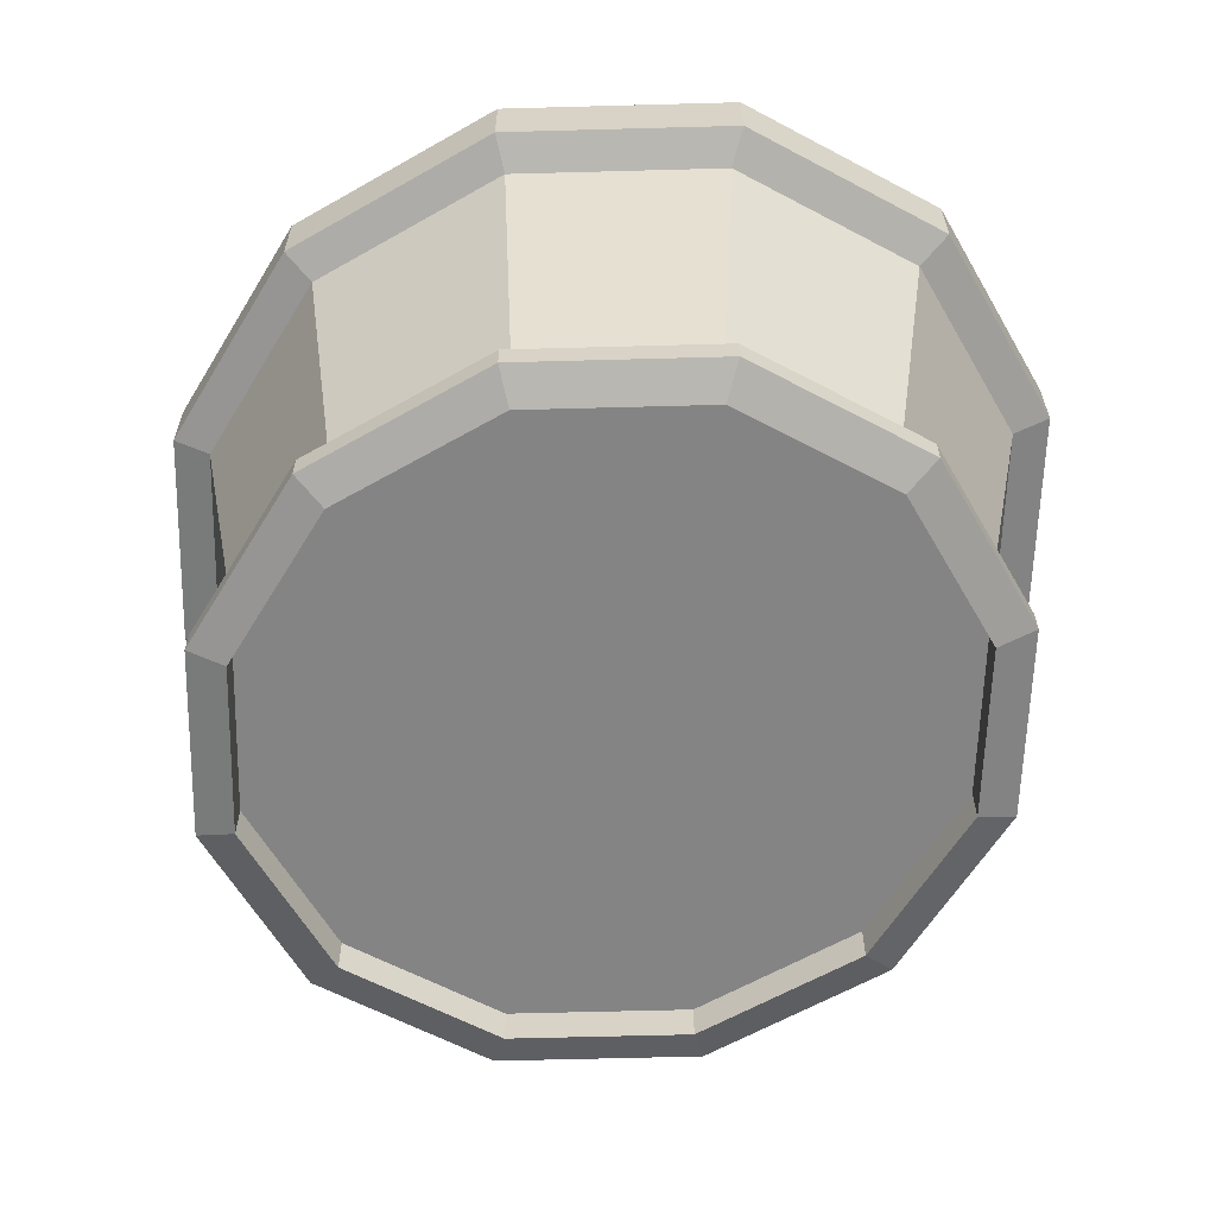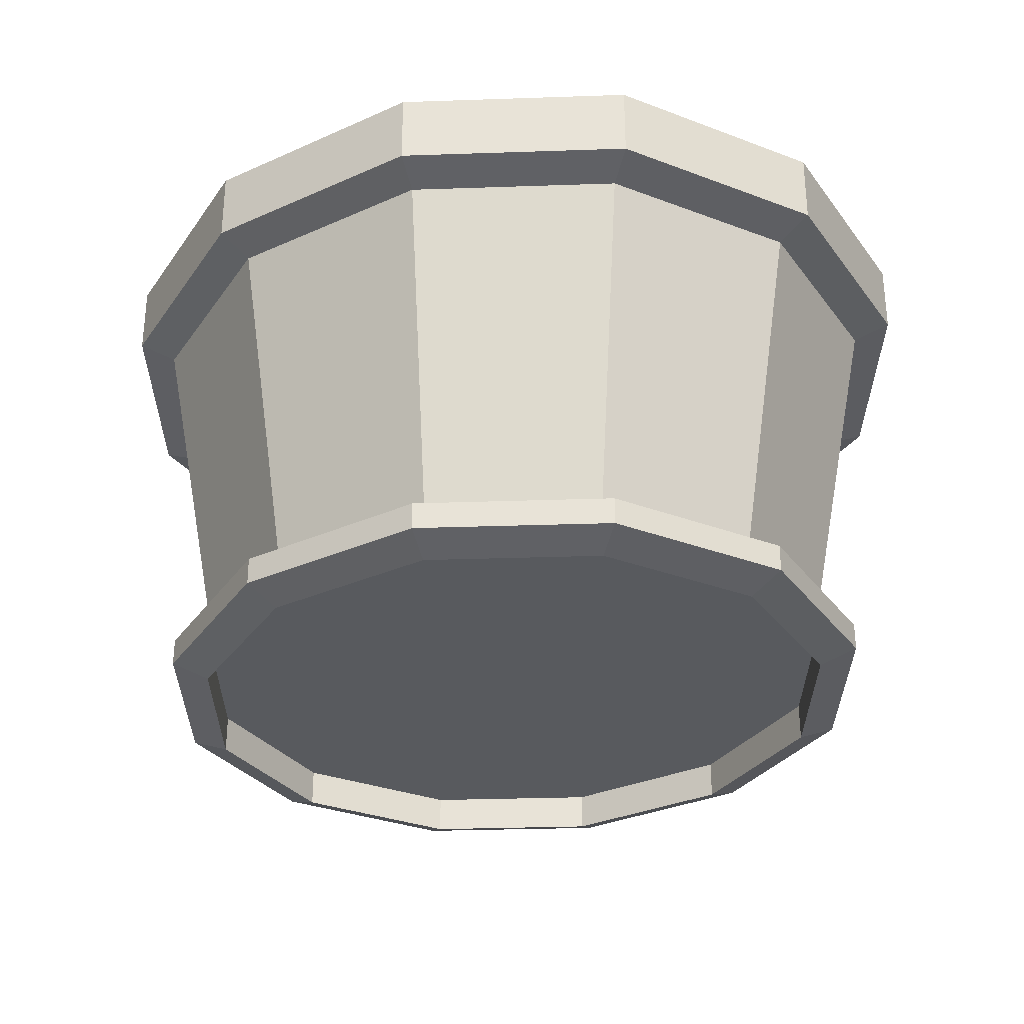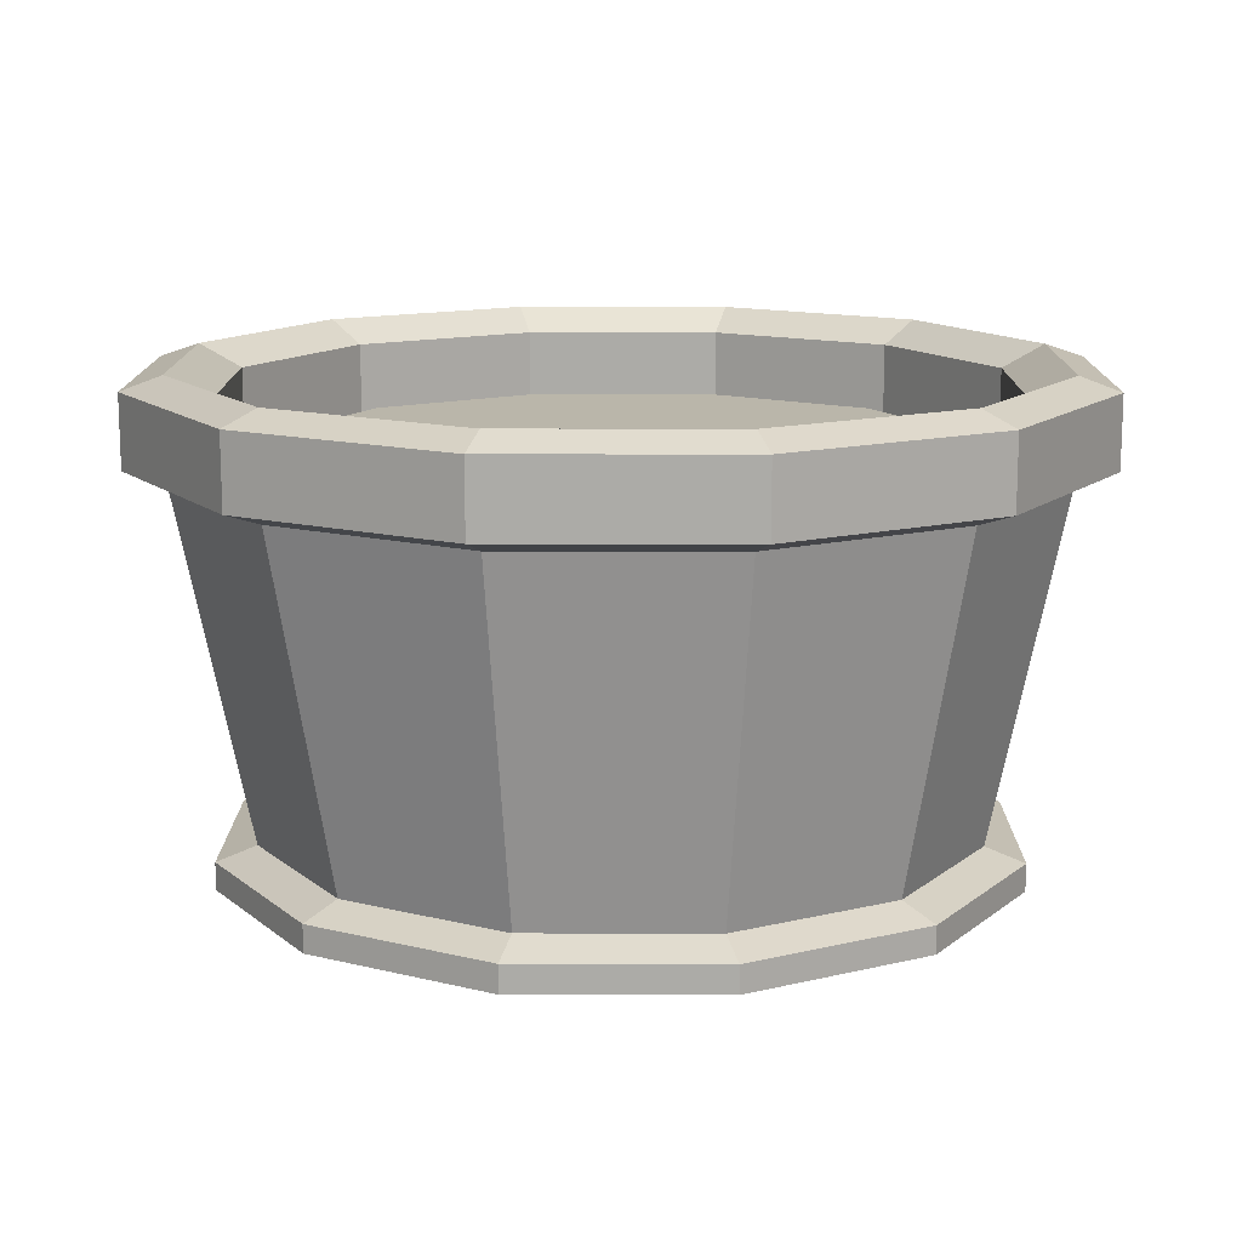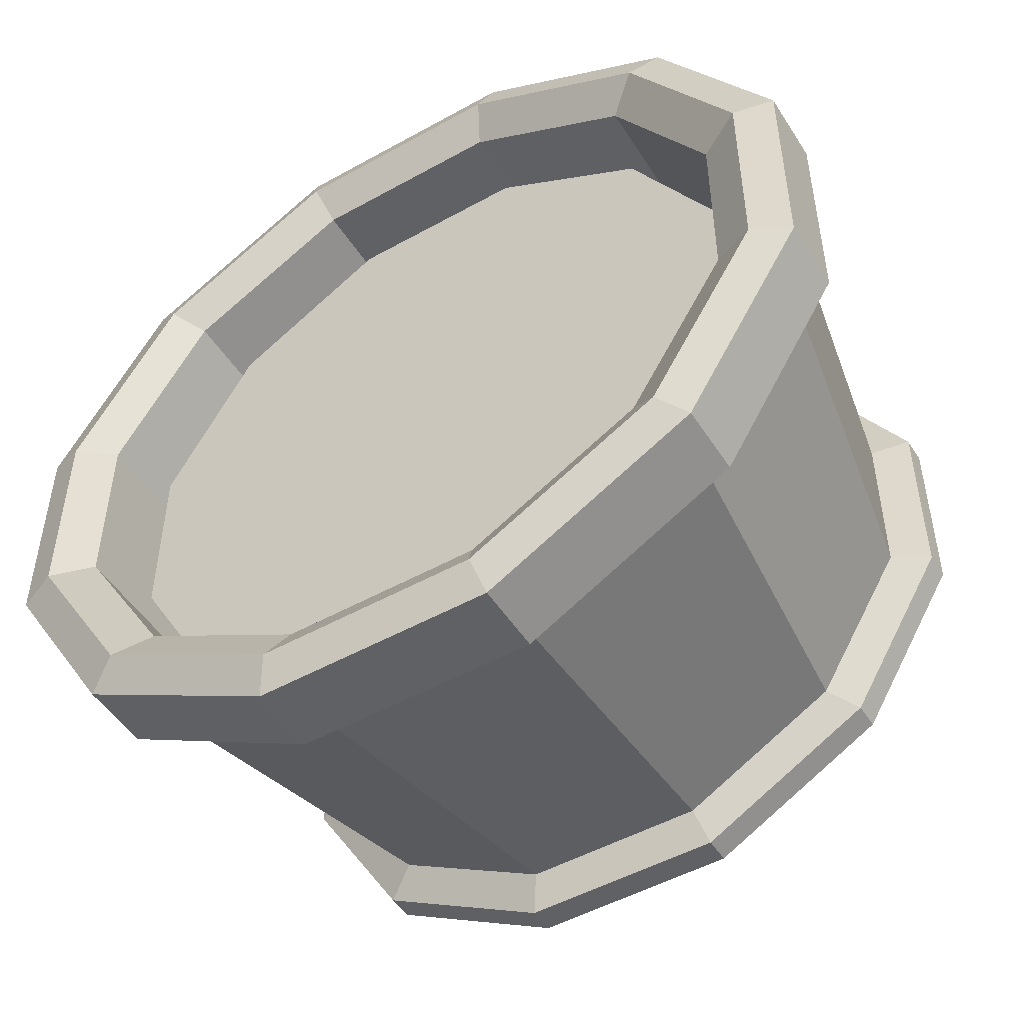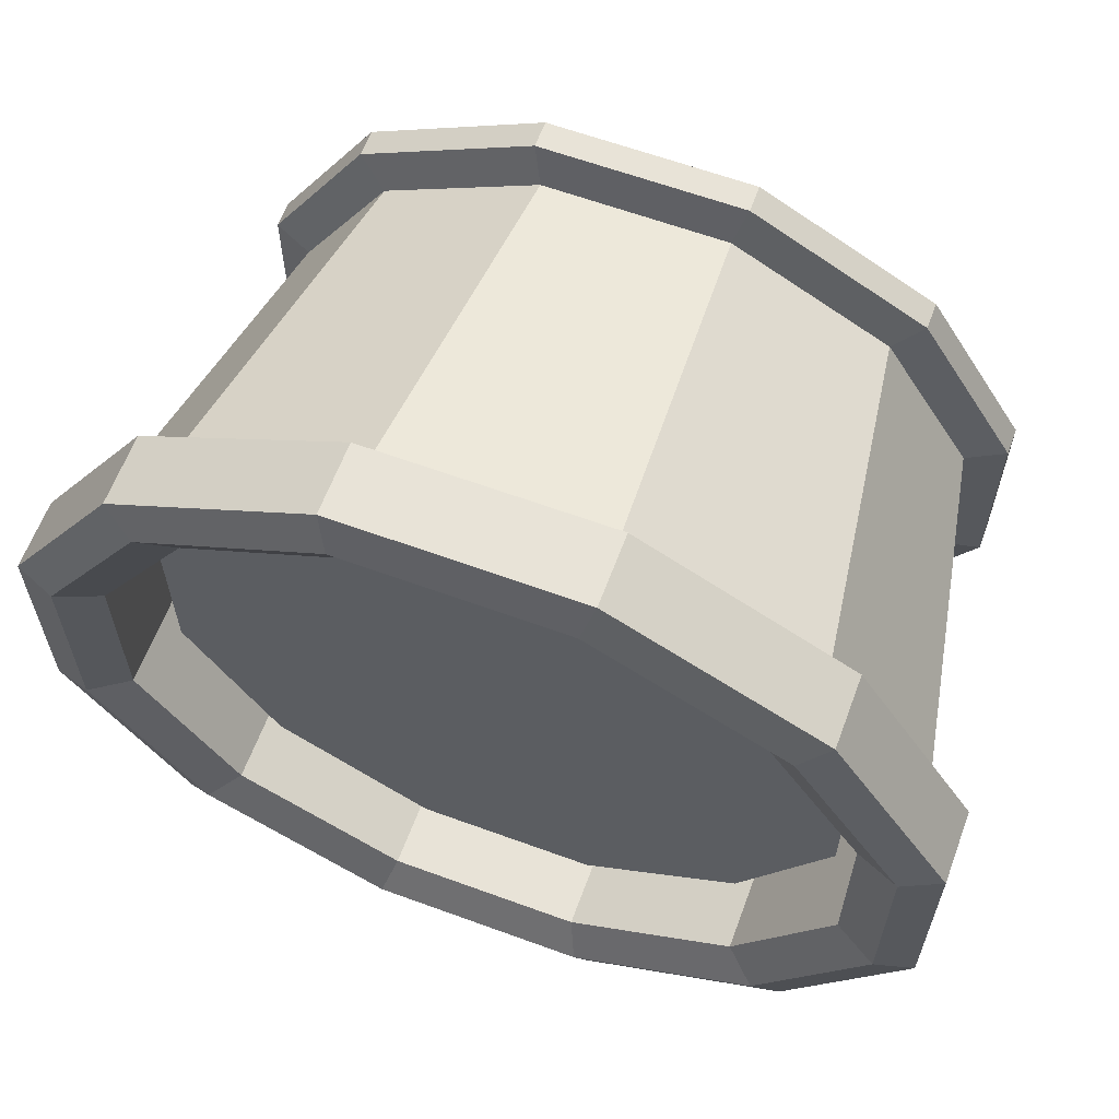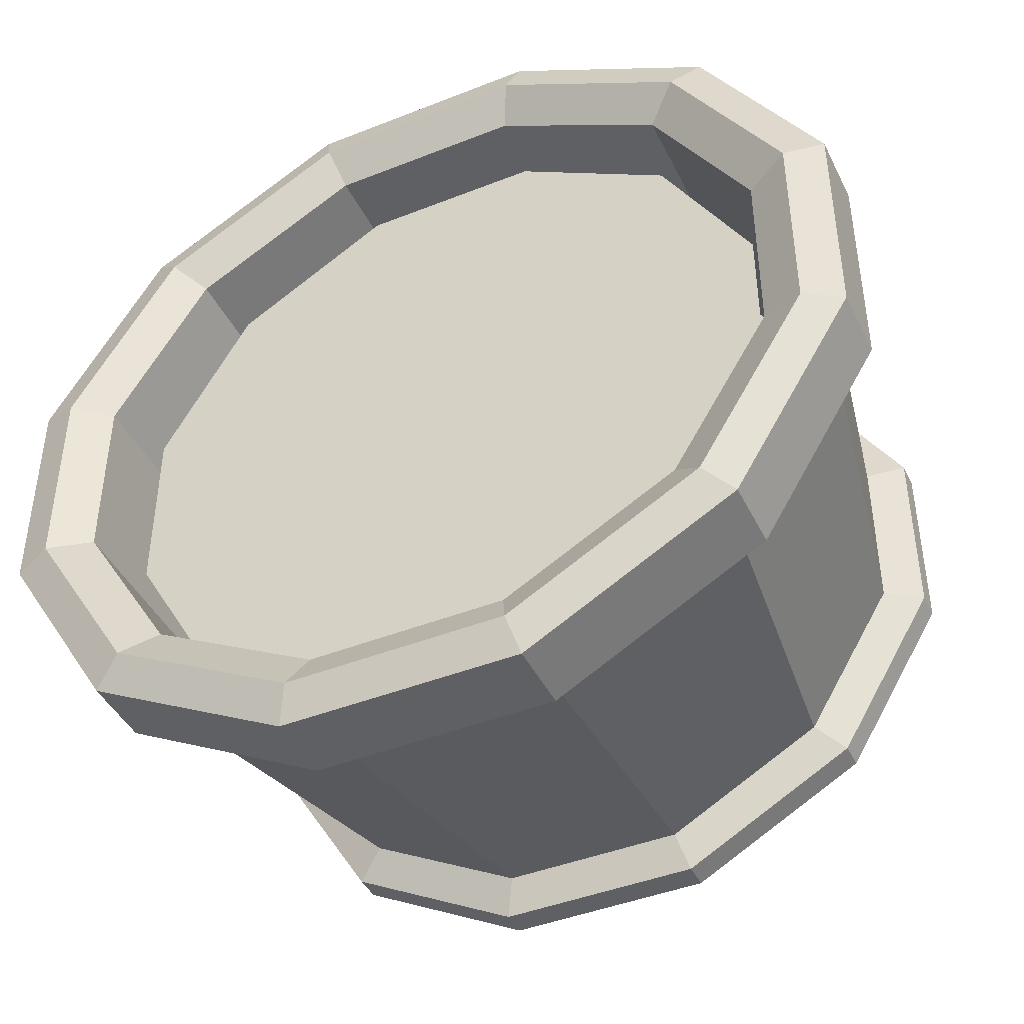
<metadata>
{"format":"obj","ext":"obj","renderer":"f3d","projection":"perspective","resolution":1024,"background":"white","views":[{"elev":-61.5,"azim":30.1,"up":"+Y"},{"elev":-30.7,"azim":-118.7,"up":"+Y"},{"elev":13.8,"azim":-179.7,"up":"+Y"},{"elev":-49.8,"azim":-148.5,"up":"+Z"},{"elev":62.3,"azim":-159.6,"up":"+Z"},{"elev":-43.5,"azim":-155.0,"up":"+Z"}]}
</metadata>
<code>
o pot
v 0.06479 0.05743 0.2275
v 0.07775 0.3041 0.273
v 0.177 0.05743 0.1666
v 0.2124 0.3041 0.1999
v 0.2418 0.05743 0.06097
v 0.2902 0.3041 0.07316
v 0.2418 0.05743 -0.06097
v 0.2902 0.3041 -0.07316
v 0.177 0.05743 -0.1666
v 0.2124 0.3041 -0.1999
v 0.06479 0.05743 -0.2275
v 0.07775 0.3041 -0.273
v -0.06479 0.05743 -0.2275
v -0.07775 0.3041 -0.273
v -0.177 0.05743 -0.1666
v -0.2124 0.3041 -0.1999
v -0.2418 0.05743 -0.06097
v -0.2902 0.3041 -0.07316
v -0.2418 0.05743 0.06097
v -0.2902 0.3041 0.07316
v -0.177 0.05743 0.1666
v -0.2124 0.3041 0.1999
v -0.06479 0.05743 0.2275
v -0.07775 0.3041 0.273
v -0.06479 0.01829 0.2275
v -0.177 0.01829 0.1666
v 0.06479 0.01829 -0.2275
v 0.177 0.01829 -0.1666
v 0.177 0.01829 0.1666
v 0.06479 0.01829 0.2275
v 0.2418 0.01829 0.06097
v 0.2418 0.01829 -0.06097
v -0.2418 0.01829 0.06097
v -0.2418 0.01829 -0.06097
v -0.177 0.01829 -0.1666
v -0.06479 0.01829 -0.2275
v -0.1972 0.02807 0.1855
v -0.07217 0.02807 0.2534
v -0.07217 0.04765 0.2534
v -0.1972 0.04765 0.1855
v 0.07217 0.02807 0.2534
v 0.07217 0.04765 0.2534
v 0.1972 0.02807 0.1855
v 0.1972 0.04765 0.1855
v 0.2693 0.02807 0.06791
v 0.2693 0.04765 0.06791
v 0.2693 0.02807 -0.06791
v 0.2693 0.04765 -0.06791
v 0.1972 0.02807 -0.1855
v 0.1972 0.04765 -0.1855
v 0.07217 0.02807 -0.2534
v 0.07217 0.04765 -0.2534
v -0.07217 0.02807 -0.2534
v -0.07217 0.04765 -0.2534
v -0.1972 0.02807 -0.1855
v -0.1972 0.04765 -0.1855
v -0.2693 0.02807 -0.06791
v -0.2693 0.04765 -0.06791
v -0.2693 0.02807 0.06791
v -0.2693 0.04765 0.06791
v -0.2418 0.04569 -0.06097
v -0.177 0.04569 -0.1666
v -1.442e-17 0.04569 6.871e-18
v -0.2418 0.04569 0.06097
v -0.177 0.04569 0.1666
v -0.06479 0.04569 0.2275
v 0.06479 0.04569 0.2275
v 0.177 0.04569 0.1666
v 0.2418 0.04569 0.06097
v 0.2418 0.04569 -0.06097
v 0.177 0.04569 -0.1666
v 0.06479 0.04569 -0.2275
v -0.06479 0.04569 -0.2275
v -0.2124 0.3745 -0.1999
v -0.2902 0.3745 -0.07316
v -0.2902 0.3745 0.07316
v -0.2124 0.3745 0.1999
v -0.07775 0.3745 0.273
v 0.07775 0.3745 0.273
v 0.2124 0.3745 0.1999
v 0.2902 0.3745 0.07316
v 0.2902 0.3745 -0.07316
v 0.2124 0.3745 -0.1999
v 0.07775 0.3745 -0.273
v -0.07775 0.3745 -0.273
v 0.2326 0.3647 0.2188
v 0.08512 0.3647 0.2989
v 0.08512 0.3139 0.2989
v 0.2326 0.3139 0.2188
v -0.08512 0.3647 0.2989
v -0.08512 0.3139 0.2989
v -0.2326 0.3647 0.2188
v -0.2326 0.3139 0.2188
v -0.3177 0.3647 0.0801
v -0.3177 0.3139 0.0801
v -0.3177 0.3647 -0.0801
v -0.3177 0.3139 -0.0801
v -0.2326 0.3647 -0.2188
v -0.2326 0.3139 -0.2188
v -0.08512 0.3647 -0.2989
v -0.08512 0.3139 -0.2989
v 0.08512 0.3647 -0.2989
v 0.08512 0.3139 -0.2989
v 0.2326 0.3647 -0.2188
v 0.2326 0.3139 -0.2188
v 0.3177 0.3647 -0.0801
v 0.3177 0.3139 -0.0801
v 0.3177 0.3647 0.0801
v 0.3177 0.3139 0.0801
v -0.06965 0.3589 0.2446
v 0.06965 0.3589 0.2446
v 0.1903 0.3589 0.1791
v 0.2599 0.3589 0.06554
v 0.2599 0.3589 -0.06554
v 0.1903 0.3589 -0.1791
v 0.06965 0.3589 -0.2446
v -0.06965 0.3589 -0.2446
v -0.1903 0.3589 -0.1791
v -0.2599 0.3589 -0.06554
v -0.2599 0.3589 0.06554
v -0.1903 0.3589 0.1791
v -0.1903 0.1631 0.1791
v -0.06965 0.1631 0.2446
v -1.527e-17 0.1631 6.064e-18
v 0.06965 0.1631 0.2446
v 0.1903 0.1631 0.1791
v 0.2599 0.1631 0.06554
v 0.2599 0.1631 -0.06554
v 0.1903 0.1631 -0.1791
v 0.06965 0.1631 -0.2446
v -0.06965 0.1631 -0.2446
v -0.1903 0.1631 -0.1791
v -0.2599 0.1631 -0.06554
v -0.2599 0.1631 0.06554
f 68 67 63
f 1 3 4 2
f 125 126 124
f 69 68 63
f 3 5 6 4
f 126 127 124
f 70 69 63
f 5 7 8 6
f 127 128 124
f 71 70 63
f 7 9 10 8
f 128 129 124
f 72 71 63
f 9 11 12 10
f 129 130 124
f 73 72 63
f 11 13 14 12
f 130 131 124
f 62 73 63
f 13 15 16 14
f 131 132 124
f 61 62 63
f 15 17 18 16
f 132 133 124
f 64 61 63
f 17 19 20 18
f 133 134 124
f 65 64 63
f 19 21 22 20
f 134 122 124
f 66 65 63
f 21 23 24 22
f 122 123 124
f 67 66 63
f 23 1 2 24
f 123 125 124
f 37 38 39 40
f 49 51 52 50
f 41 43 44 42
f 43 45 46 44
f 45 47 48 46
f 47 49 50 48
f 38 41 42 39
f 59 37 40 60
f 57 59 60 58
f 55 57 58 56
f 53 55 56 54
f 51 53 54 52
f 38 37 26 25
f 40 39 23 21
f 41 38 25 30
f 39 42 1 23
f 43 41 30 29
f 42 44 3 1
f 45 43 29 31
f 44 46 5 3
f 47 45 31 32
f 46 48 7 5
f 49 47 32 28
f 48 50 9 7
f 51 49 28 27
f 50 52 11 9
f 53 51 27 36
f 52 54 13 11
f 55 53 36 35
f 54 56 15 13
f 57 55 35 34
f 56 58 17 15
f 59 57 34 33
f 58 60 19 17
f 37 59 33 26
f 60 40 21 19
f 62 61 34 35
f 61 64 33 34
f 64 65 26 33
f 65 66 25 26
f 66 67 30 25
f 67 68 29 30
f 68 69 31 29
f 69 70 32 31
f 70 71 28 32
f 71 72 27 28
f 72 73 36 27
f 73 62 35 36
f 96 98 99 97
f 94 96 97 95
f 92 94 95 93
f 90 92 93 91
f 87 90 91 88
f 86 87 88 89
f 108 86 89 109
f 106 108 109 107
f 104 106 107 105
f 102 104 105 103
f 100 102 103 101
f 98 100 101 99
f 87 86 80 79
f 89 88 2 4
f 90 87 79 78
f 88 91 24 2
f 92 90 78 77
f 91 93 22 24
f 94 92 77 76
f 93 95 20 22
f 96 94 76 75
f 95 97 18 20
f 98 96 75 74
f 97 99 16 18
f 100 98 74 85
f 99 101 14 16
f 102 100 85 84
f 101 103 12 14
f 104 102 84 83
f 103 105 10 12
f 106 104 83 82
f 105 107 8 10
f 108 106 82 81
f 107 109 6 8
f 86 108 81 80
f 109 89 4 6
f 111 110 78 79
f 112 111 79 80
f 113 112 80 81
f 114 113 81 82
f 115 114 82 83
f 116 115 83 84
f 117 116 84 85
f 118 117 85 74
f 119 118 74 75
f 120 119 75 76
f 121 120 76 77
f 110 121 77 78
f 123 122 121 110
f 125 123 110 111
f 126 125 111 112
f 127 126 112 113
f 128 127 113 114
f 129 128 114 115
f 130 129 115 116
f 131 130 116 117
f 132 131 117 118
f 133 132 118 119
f 134 133 119 120
f 122 134 120 121
o mud
v 7.959e-19 0.3125 -2.165e-17
v 7.959e-19 0.3125 -2.165e-17
v 0.06531 0.3125 0.2437
v 0.06531 0.3125 0.2437
v 0.1784 0.3125 0.1784
v 0.1784 0.3125 0.1784
v 0.2437 0.3125 0.06531
v 0.2437 0.3125 0.06531
v 0.2437 0.3125 -0.06531
v 0.2437 0.3125 -0.06531
v 0.1784 0.3125 -0.1784
v 0.1784 0.3125 -0.1784
v 0.06531 0.3125 -0.2437
v 0.06531 0.3125 -0.2437
v -0.06531 0.3125 -0.2437
v -0.06531 0.3125 -0.2437
v -0.1784 0.3125 -0.1784
v -0.1784 0.3125 -0.1784
v -0.2437 0.3125 -0.06531
v -0.2437 0.3125 -0.06531
v -0.2437 0.3125 0.06531
v -0.2437 0.3125 0.06531
v -0.1784 0.3125 0.1784
v -0.1784 0.3125 0.1784
v -0.06531 0.3125 0.2437
v -0.06531 0.3125 0.2437
f 139 137 135
f 137 139 140 138
f 138 140 136
f 141 139 135
f 139 141 142 140
f 140 142 136
f 143 141 135
f 141 143 144 142
f 142 144 136
f 145 143 135
f 143 145 146 144
f 144 146 136
f 147 145 135
f 145 147 148 146
f 146 148 136
f 149 147 135
f 147 149 150 148
f 148 150 136
f 151 149 135
f 149 151 152 150
f 150 152 136
f 153 151 135
f 151 153 154 152
f 152 154 136
f 155 153 135
f 153 155 156 154
f 154 156 136
f 157 155 135
f 155 157 158 156
f 156 158 136
f 159 157 135
f 157 159 160 158
f 158 160 136
f 137 159 135
f 159 137 138 160
f 160 138 136

</code>
